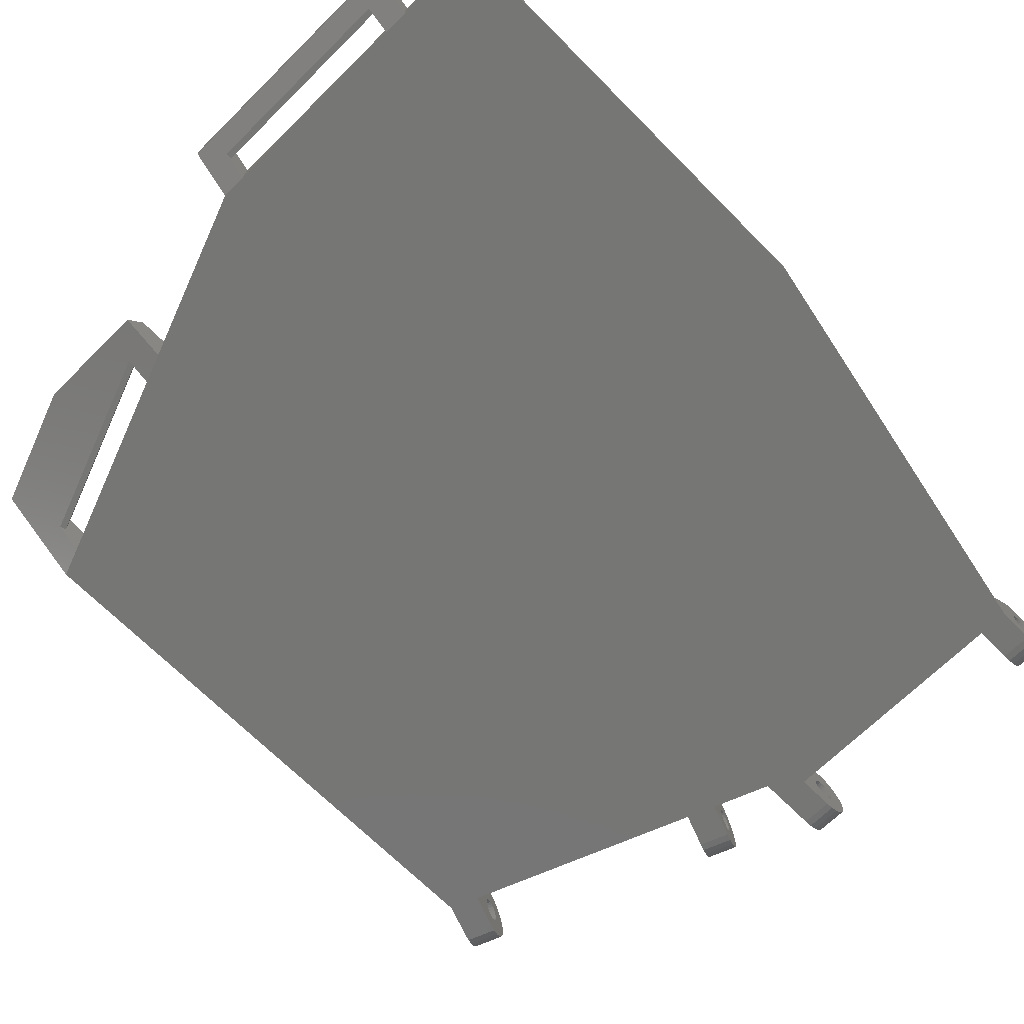
<metadata>
{"format":"stl","ext":"stl","renderer":"f3d","projection":"perspective","resolution":1024,"background":"white","views":[{"elev":-68.2,"azim":-135.3,"up":"+Z"}]}
</metadata>
<code>
# stl→obj: 417 verts, 854 faces
v 308.7 -59.5 1.5
v 324.7 -59.5 1.5
v 308.7 -59.5 2.953e-11
v 324.7 -59.5 2.953e-11
v 357.3 -71.11 2.856
v 357.3 -71.11 5.25e-11
v 342.4 -65.45 2.856
v 342.4 -65.45 3.89e-11
v 306.7 -133.7 0.3349
v 306.7 -133.1 0.08519
v 309.2 -133.7 0.3349
v 309.2 -133.1 0.08519
v 329.2 -133.4 2
v 331.7 -133.4 2
v 329.2 -133.2 1.793
v 331.7 -133.2 1.793
v 329.2 -133.2 3.207
v 331.7 -133.2 3.207
v 329.2 -133.4 3
v 331.7 -133.4 3
v 306.7 -132.5 1.734e-10
v 309.2 -132.5 1.734e-10
v 331.7 -131.6 3
v 329.2 -131.6 3
v 331.7 -131.5 2.759
v 329.2 -131.5 2.759
v 329.2 -133 3.366
v 331.7 -133 3.366
v 309.2 -134.9 3.147
v 306.7 -134.9 3.147
v 309.2 -135 2.5
v 306.7 -135 2.5
v 306.7 -132 3.366
v 306.7 -131.8 3.207
v 309.2 -132 3.366
v 309.2 -131.8 3.207
v 329.2 -132.8 3.466
v 331.7 -132.8 3.466
v 329.2 -132.5 5
v 329.2 -133.1 4.915
v 331.7 -132.5 5
v 331.7 -133.1 4.915
v 329.2 -132.5 3.5
v 329.2 -132.2 3.466
v 331.7 -132.5 3.5
v 331.7 -132.2 3.466
v 329.2 -132 3.366
v 329.2 -131.8 3.207
v 331.7 -132 3.366
v 331.7 -131.8 3.207
v 329.2 -133.5 2.241
v 331.7 -133.5 2.241
v 329.2 -133.5 2.5
v 331.7 -133.5 2.5
v 331.7 -134.9 3.147
v 329.2 -134.9 3.147
v 331.7 -135 2.5
v 329.2 -135 2.5
v 331.7 -131.5 2.5
v 329.2 -131.5 2.5
v 329.2 -133.7 4.665
v 329.2 -134.3 4.268
v 331.7 -133.7 4.665
v 331.7 -134.3 4.268
v 329.2 -133 1.634
v 331.7 -133 1.634
v 329.2 -133.5 2.759
v 331.7 -133.5 2.759
v 331.7 -134.9 1.853
v 329.2 -134.9 1.853
v 331.7 -134.7 3.75
v 329.2 -134.7 3.75
v 329.2 -132.8 1.534
v 331.7 -132.8 1.534
v 329.2 -132.5 1.5
v 331.7 -132.5 1.5
v 331.7 -134.7 1.25
v 329.2 -134.7 1.25
v 331.7 -131.9 4.915
v 331.7 -131.2 4.665
v 331.7 -134.3 0.7322
v 331.7 -133.7 0.3349
v 331.7 -133.1 0.08519
v 331.7 -132.5 1.734e-10
v 331.7 -127.6 1.638e-10
v 331.7 -132.2 1.534
v 331.7 -132 1.634
v 331.7 -131.8 1.793
v 331.7 -131.6 2
v 331.7 -131.5 2.241
v 331.7 -130.7 4.268
v 331.7 -128 1.5
v 331.7 -127.6 1.5
v 329.2 -131.5 2.241
v 309.2 -134.9 1.853
v 306.7 -134.9 1.853
v 306.7 -132.8 3.466
v 306.7 -132.5 3.5
v 309.2 -132.8 3.466
v 309.2 -132.5 3.5
v 329.2 -131.6 2
v 329.2 -131.8 1.793
v 309.2 -133.5 2.5
v 309.2 -133.5 2.759
v 309.2 -133.7 4.665
v 309.2 -133.1 4.915
v 309.2 -133.4 3
v 309.2 -133.2 3.207
v 309.2 -133 3.366
v 309.2 -132.5 5
v 309.2 -132.2 3.466
v 309.2 -131.9 4.915
v 309.2 -131.2 4.665
v 309.2 -131.6 3
v 309.2 -131.5 2.759
v 309.2 -131.5 2.5
v 309.2 -134.7 1.25
v 309.2 -134.7 3.75
v 309.2 -134.3 0.7322
v 309.2 -134.3 4.268
v 309.2 -133.5 2.241
v 309.2 -133.4 2
v 309.2 -133.2 1.793
v 309.2 -133 1.634
v 309.2 -132.8 1.534
v 309.2 -132.5 1.5
v 309.2 -129.5 1.676e-10
v 309.2 -132.2 1.534
v 309.2 -132 1.634
v 309.2 -131.8 1.793
v 309.2 -131.6 2
v 309.2 -131.5 2.241
v 309.2 -130.7 4.268
v 309.2 -129.5 1.5
v 309.2 -128 1.5
v 306.7 -134.7 3.75
v 329.2 -134.3 0.7322
v 306.7 -131.6 3
v 306.7 -133.4 3
v 306.7 -133.5 2.759
v 306.7 -133 3.366
v 306.7 -134.7 1.25
v 306.7 -132.5 5
v 306.7 -133.1 4.915
v 306.7 -134.3 0.7322
v 306.7 -131.5 2.5
v 306.7 -131.5 2.241
v 306.7 -133.2 3.207
v 306.7 -131.5 2.759
v 306.7 -132.2 3.466
v 306.7 -134.3 4.268
v 329.2 -133.1 0.08519
v 329.2 -132.5 1.734e-10
v 329.2 -133.7 0.3349
v 306.7 -133.4 2
v 306.7 -133.2 1.793
v 306.7 -131.6 2
v 306.7 -131.8 1.793
v 306.7 -132.2 1.534
v 306.7 -132.5 1.5
v 306.7 -133.7 4.665
v 306.7 -133.5 2.241
v 329.2 -129.5 1.676e-10
v 329.2 -132.2 1.534
v 329.2 -132 1.634
v 329.2 -131.2 4.665
v 329.2 -130.7 4.268
v 329.2 -129.5 1.5
v 329.2 -128 1.5
v 329.2 -131.9 4.915
v 306.7 -133 1.634
v 306.7 -133.5 2.5
v 306.7 -132 1.634
v 306.7 -132.8 1.534
v 306.7 -131.2 4.665
v 306.7 -131.9 4.915
v 306.7 -130.7 4.268
v 306.7 -127.4 0.9158
v 307.4 -128 1.5
v 306.7 -129.5 1.676e-10
v 306.7 -129.5 0.5
v 358.7 -121.5 3
v 361 -120.6 3
v 358.7 -121.6 2.759
v 361.1 -120.7 2.759
v 359.2 -122.9 3.147
v 359.3 -123 2.5
v 361.6 -122.1 3.147
v 361.6 -122.1 2.5
v 358.8 -121.9 4.665
v 359 -122.3 4.268
v 361.2 -121 4.665
v 361.3 -121.5 4.268
v 359.1 -122.7 3.75
v 361.5 -121.8 3.75
v 361.1 -120.7 2.5
v 360.9 -120.4 4.915
v 361 -120.5 3.207
v 360.9 -120.3 3.366
v 360.7 -119.8 5
v 360.8 -120 3.466
v 360.7 -119.8 3.5
v 360.6 -119.6 3.466
v 360.5 -119.2 4.915
v 360.5 -119.3 3.366
v 360.5 -119.1 3.207
v 360.3 -118.6 4.665
v 360.4 -119 3
v 360.4 -118.9 2.759
v 360.4 -118.9 2.5
v 361.6 -122.1 1.853
v 361.5 -121.8 1.25
v 361.3 -121.5 0.7322
v 361.2 -121 0.3349
v 361.1 -120.7 2.241
v 360.9 -120.4 0.08519
v 361 -120.6 2
v 361 -120.5 1.793
v 360.9 -120.3 1.634
v 360.7 -119.8 1.485e-10
v 360.8 -120 1.534
v 360.7 -119.8 1.5
v 359.7 -117 1.43e-10
v 360.6 -119.6 1.534
v 360.5 -119.3 1.634
v 360.5 -119.1 1.793
v 360.4 -119 2
v 360.4 -118.9 2.241
v 360.1 -118.2 4.268
v 359.7 -117 0.5
v 359.1 -115.5 1.464
v 358 -119.8 2.759
v 358 -119.8 2.5
v 358.7 -121.6 2.5
v 358.7 -121.6 2.241
v 358 -119.8 2.241
v 359.2 -122.9 1.853
v 358.6 -121.4 3.207
v 358.4 -120.7 1.5
v 358.5 -120.9 1.534
v 358.6 -121.2 1.634
v 359.1 -122.7 1.25
v 358.1 -119.9 3
v 358.1 -120 3.207
v 337.3 -128.7 1.659e-10
v 339.7 -127.8 1.642e-10
v 337.6 -129.3 0.08519
v 339.9 -128.4 0.08519
v 358.3 -120.4 3.466
v 358.4 -120.7 3.5
v 358.2 -120.2 3.366
v 358.7 -121.5 2
v 358.6 -121.4 1.793
v 358.4 -120.7 5
v 358.6 -121.3 4.915
v 358.6 -121.2 3.366
v 358.5 -120.9 3.466
v 337.8 -129.8 0.3349
v 340.1 -128.9 0.3349
v 326.7 -61 1.5
v 326.7 -59.5 1.5
v 326.7 -58 4.5
v 326.7 -59.5 2.953e-11
v 326.7 -56 3.5
v 326.7 -56 4.5
v 342.1 -66.11 2.856
v 357.1 -71.78 2.856
v 340.7 -62.67 5.615
v 357.8 -69.71 5.035
v 360.4 -70.11 5.615
v 359.9 -71.35 4.149
v 342.9 -64.04 5.035
v 357.6 -70.46 4.149
v 340.3 -63.91 4.149
v 342.6 -64.79 4.149
v 342.9 -64.04 2.856
v 343.1 -63.58 2.856
v 357.8 -69.71 2.856
v 358 -69.24 2.856
v 358.8 -74.13 1.5
v 359.1 -73.52 1.5
v 359.6 -72.01 3.452
v 359.7 -72 0.5
v 359.7 -72 5.417e-11
v 362.1 -65.56 9.83
v 360.6 -69.52 6.396
v 361.3 -67.52 9.461
v 361.9 -66.14 10.26
v 339.4 -66.07 1.5
v 339.2 -66.7 1.5
v 339.4 -66.07 2.071
v 340 -64.56 3.723e-11
v 340 -64.56 1.5
v 341.2 -61.34 4.915
v 340.8 -62.53 5.802
v 340 -64.58 3.452
v 342.3 -65.46 3.452
v 357.3 -71.13 3.452
v 349.1 -62.87 9.461
v 342.2 -62.55 6.396
v 352.3 -61.84 9.83
v 352.1 -62.42 10.26
v 324.7 -58 4.5
v 324.7 -61 1.5
v 306.7 -59.5 2.957e-11
v 306.7 -59.5 1.5
v 306.7 -56 3.5
v 306.7 -58 4.5
v 306.7 -56 4.5
v 306.7 -61 1.5
v 308.7 -58 4.5
v 308.7 -61 1.5
v 324.7 -58 2
v 308.7 -58 2
v 308.7 -57.5 2
v 324.7 -57.5 2
v 336.3 -125.9 1.5
v 336.3 -125.9 1.604e-10
v 338.6 -125 1.5
v 338.6 -125 1.587e-10
v 357.3 -117.9 1.5
v 357.3 -117.9 1.447e-10
v 299.7 -94.5 0.5
v 300.7 -94.4 1.5
v 358.4 -120.7 1.502e-10
v 299.7 -94.5 9.853e-11
v 299.7 -59.5 2.957e-11
v 299.7 -59.5 0.5
v 300.7 -59.5 1.5
v 359.1 -115.6 1.5
v 335.7 -124.4 1.5
v 338.1 -123.5 1.5
v 356.8 -116.4 1.5
v 338.1 -130.7 3.75
v 338.2 -130.9 3.147
v 340.4 -129.8 3.75
v 340.5 -130 3.147
v 337.3 -128.7 5
v 337.6 -129.3 4.915
v 339.7 -127.8 5
v 339.9 -128.4 4.915
v 338 -130.3 0.7322
v 340.3 -129.4 0.7322
v 338.2 -131 2.5
v 340.6 -130.1 2.5
v 337.3 -128.7 3.5
v 339.7 -127.8 3.5
v 337.4 -128.9 3.466
v 339.8 -128 3.466
v 340 -128.7 2.5
v 340 -128.7 2.759
v 340.1 -128.9 4.665
v 340 -128.6 3
v 339.9 -128.4 3.207
v 339.9 -128.2 3.366
v 339.6 -127.5 3.466
v 339.4 -127.2 4.915
v 339.5 -127.3 3.366
v 339.4 -127.1 3.207
v 339.2 -126.6 4.665
v 339.4 -127 3
v 339.3 -126.9 2.759
v 339.3 -126.8 2.5
v 340.5 -130 1.853
v 340.4 -129.8 1.25
v 340.3 -129.4 4.268
v 340 -128.7 2.241
v 340 -128.6 2
v 339.9 -128.4 1.793
v 339.9 -128.2 1.634
v 339.8 -128 1.534
v 339.7 -127.8 1.5
v 339.6 -127.5 1.534
v 339.5 -127.3 1.634
v 339.4 -127.1 1.793
v 339.4 -127 2
v 339.3 -126.9 2.241
v 339 -126.1 4.268
v 358.1 -120 1.793
v 358.2 -120.2 1.634
v 337.6 -129.5 3
v 337.7 -129.6 2.759
v 338.2 -130.9 1.853
v 338.1 -130.7 1.25
v 337.5 -129.1 3.366
v 337.6 -129.3 3.207
v 337.1 -128 1.793
v 337.2 -128.2 1.634
v 337.6 -129.5 2
v 337.6 -129.3 1.793
v 338 -130.3 4.268
v 337 -127.7 2.5
v 337 -127.8 2.241
v 337.7 -129.6 2.5
v 337.7 -129.6 2.241
v 358.6 -121.3 0.08519
v 358.8 -121.9 0.3349
v 337.4 -128.9 1.534
v 337.5 -129.1 1.634
v 337.2 -128.4 1.534
v 337.3 -128.7 1.5
v 337 -127.9 3
v 337 -127.8 2.759
v 337 -127.9 2
v 337.2 -128.2 3.366
v 337.2 -128.4 3.466
v 337.8 -129.8 4.665
v 337.1 -128 3.207
v 358.1 -119.9 2
v 358.1 -120.1 4.915
v 358.3 -120.4 1.534
v 357.9 -119.5 4.665
v 357.7 -119 4.268
v 359 -122.3 0.7322
v 336.7 -127 4.268
v 336.9 -127.5 4.665
v 337.1 -128.1 4.915
f 1 2 3
f 4 3 2
f 5 6 7
f 8 7 6
f 9 10 11
f 12 11 10
f 13 14 15
f 16 15 14
f 17 18 19
f 20 19 18
f 10 21 12
f 22 12 21
f 23 24 25
f 26 25 24
f 17 27 18
f 28 18 27
f 29 30 31
f 32 31 30
f 33 34 35
f 36 35 34
f 27 37 28
f 38 28 37
f 39 40 41
f 42 41 40
f 43 44 45
f 46 45 44
f 47 48 49
f 50 49 48
f 51 52 13
f 14 13 52
f 53 54 51
f 52 51 54
f 55 56 57
f 58 57 56
f 25 26 59
f 60 59 26
f 37 43 38
f 45 38 43
f 61 62 63
f 64 63 62
f 65 15 66
f 16 66 15
f 19 20 67
f 68 67 20
f 67 68 53
f 54 53 68
f 57 58 69
f 70 69 58
f 71 72 55
f 56 55 72
f 50 48 23
f 24 23 48
f 73 65 74
f 66 74 65
f 64 62 71
f 72 71 62
f 75 73 76
f 74 76 73
f 69 70 77
f 78 77 70
f 54 68 63
f 42 63 68
f 20 42 68
f 18 42 20
f 28 42 18
f 41 42 28
f 38 41 28
f 45 41 38
f 46 41 45
f 79 41 46
f 49 79 46
f 50 79 49
f 80 79 50
f 23 80 50
f 25 80 23
f 59 80 25
f 57 69 55
f 77 55 69
f 71 55 77
f 81 71 77
f 64 71 81
f 82 64 81
f 63 64 82
f 54 63 82
f 52 54 82
f 83 52 82
f 14 52 83
f 16 14 83
f 66 16 83
f 84 66 83
f 74 66 84
f 76 74 84
f 85 76 84
f 86 76 85
f 87 86 85
f 88 87 85
f 89 88 85
f 90 89 85
f 59 90 85
f 80 59 85
f 91 80 85
f 92 91 85
f 93 92 85
f 59 60 90
f 94 90 60
f 31 32 95
f 96 95 32
f 97 98 99
f 100 99 98
f 89 101 88
f 102 88 101
f 103 104 105
f 106 105 104
f 107 106 104
f 108 106 107
f 109 106 108
f 110 106 109
f 99 110 109
f 100 110 99
f 111 110 100
f 112 110 111
f 35 112 111
f 36 112 35
f 113 112 36
f 114 113 36
f 115 113 114
f 116 113 115
f 31 95 29
f 117 29 95
f 118 29 117
f 119 118 117
f 120 118 119
f 11 120 119
f 105 120 11
f 103 105 11
f 121 103 11
f 12 121 11
f 122 121 12
f 123 122 12
f 124 123 12
f 22 124 12
f 125 124 22
f 126 125 22
f 127 126 22
f 128 126 127
f 129 128 127
f 130 129 127
f 131 130 127
f 132 131 127
f 116 132 127
f 113 116 127
f 133 113 127
f 134 133 127
f 135 133 134
f 118 136 29
f 30 29 136
f 77 78 81
f 137 81 78
f 36 34 114
f 138 114 34
f 139 107 140
f 104 140 107
f 141 97 109
f 99 109 97
f 95 96 117
f 142 117 96
f 143 144 110
f 106 110 144
f 145 9 119
f 11 119 9
f 116 146 132
f 147 132 146
f 148 141 108
f 109 108 141
f 115 149 116
f 146 116 149
f 98 150 100
f 111 100 150
f 148 108 139
f 107 139 108
f 120 151 118
f 136 118 151
f 152 153 83
f 84 83 153
f 137 154 81
f 82 81 154
f 44 47 46
f 49 46 47
f 114 138 115
f 149 115 138
f 155 122 156
f 123 156 122
f 154 152 82
f 83 82 152
f 131 157 130
f 158 130 157
f 159 160 128
f 126 128 160
f 161 151 105
f 120 105 151
f 162 121 155
f 122 155 121
f 58 56 70
f 78 70 56
f 72 78 56
f 137 78 72
f 62 137 72
f 154 137 62
f 61 154 62
f 53 154 61
f 51 154 53
f 152 154 51
f 13 152 51
f 15 152 13
f 65 152 15
f 153 152 65
f 73 153 65
f 75 153 73
f 163 153 75
f 164 163 75
f 165 163 164
f 102 163 165
f 101 163 102
f 94 163 101
f 60 163 94
f 166 163 60
f 167 163 166
f 168 163 167
f 169 168 167
f 40 67 61
f 53 61 67
f 19 67 40
f 17 19 40
f 27 17 40
f 39 27 40
f 37 27 39
f 43 37 39
f 44 43 39
f 170 44 39
f 47 44 170
f 48 47 170
f 166 48 170
f 24 48 166
f 26 24 166
f 60 26 166
f 171 156 124
f 123 124 156
f 144 161 106
f 105 106 161
f 150 33 111
f 35 111 33
f 132 147 131
f 157 131 147
f 172 103 162
f 121 162 103
f 140 104 172
f 103 172 104
f 158 173 130
f 129 130 173
f 174 171 125
f 124 125 171
f 160 174 126
f 125 126 174
f 173 159 129
f 128 129 159
f 117 142 119
f 145 119 142
f 170 39 79
f 41 79 39
f 40 61 42
f 63 42 61
f 175 176 113
f 112 113 176
f 177 133 178
f 179 178 133
f 179 133 135
f 176 143 112
f 110 112 143
f 167 91 169
f 92 169 91
f 164 75 86
f 76 86 75
f 102 165 88
f 87 88 165
f 165 164 87
f 86 87 164
f 32 30 96
f 142 96 30
f 136 142 30
f 145 142 136
f 151 145 136
f 9 145 151
f 161 9 151
f 172 9 161
f 162 9 172
f 10 9 162
f 155 10 162
f 156 10 155
f 171 10 156
f 21 10 171
f 174 21 171
f 160 21 174
f 180 21 160
f 159 180 160
f 173 180 159
f 158 180 173
f 157 180 158
f 147 180 157
f 146 180 147
f 175 180 146
f 177 180 175
f 181 180 177
f 178 181 177
f 144 140 161
f 172 161 140
f 139 140 144
f 148 139 144
f 141 148 144
f 143 141 144
f 97 141 143
f 98 97 143
f 150 98 143
f 176 150 143
f 33 150 176
f 34 33 176
f 175 34 176
f 138 34 175
f 149 138 175
f 146 149 175
f 166 170 80
f 79 80 170
f 167 166 91
f 80 91 166
f 177 175 133
f 113 133 175
f 90 94 89
f 101 89 94
f 182 183 184
f 185 184 183
f 186 187 188
f 189 188 187
f 190 191 192
f 193 192 191
f 191 194 193
f 195 193 194
f 196 185 192
f 197 192 185
f 183 197 185
f 198 197 183
f 199 197 198
f 200 197 199
f 201 200 199
f 202 200 201
f 203 200 202
f 204 200 203
f 205 204 203
f 206 204 205
f 207 204 206
f 208 207 206
f 209 207 208
f 210 207 209
f 189 211 188
f 212 188 211
f 195 188 212
f 213 195 212
f 193 195 213
f 214 193 213
f 192 193 214
f 196 192 214
f 215 196 214
f 216 215 214
f 217 215 216
f 218 217 216
f 219 218 216
f 220 219 216
f 221 219 220
f 222 221 220
f 223 222 220
f 224 222 223
f 225 224 223
f 226 225 223
f 227 226 223
f 228 227 223
f 210 228 223
f 207 210 223
f 229 207 223
f 230 229 223
f 231 229 230
f 232 233 209
f 210 209 233
f 234 196 235
f 215 235 196
f 233 236 210
f 228 210 236
f 194 186 195
f 188 195 186
f 187 237 189
f 211 189 237
f 238 198 182
f 183 182 198
f 239 240 222
f 221 222 240
f 240 241 221
f 219 221 241
f 237 242 211
f 212 211 242
f 243 232 208
f 209 208 232
f 244 243 206
f 208 206 243
f 245 246 247
f 248 247 246
f 249 203 250
f 202 250 203
f 244 206 251
f 205 251 206
f 235 215 252
f 217 252 215
f 252 217 253
f 218 253 217
f 254 255 200
f 197 200 255
f 256 199 238
f 198 238 199
f 184 185 234
f 196 234 185
f 241 253 219
f 218 219 253
f 250 202 257
f 201 257 202
f 257 201 256
f 199 256 201
f 247 248 258
f 259 258 248
f 260 261 262
f 263 264 261
f 262 261 264
f 265 262 264
f 266 267 7
f 5 7 267
f 268 269 270
f 271 270 269
f 272 269 268
f 273 271 269
f 268 274 272
f 275 272 274
f 276 277 278
f 279 278 277
f 280 281 282
f 283 282 281
f 271 282 283
f 284 285 283
f 271 283 285
f 270 271 285
f 286 270 285
f 287 286 285
f 288 287 285
f 289 290 291
f 292 293 294
f 274 294 293
f 268 294 274
f 295 294 268
f 289 291 293
f 296 293 291
f 274 293 296
f 296 266 297
f 290 280 291
f 266 291 280
f 296 291 266
f 267 266 280
f 298 267 280
f 282 298 280
f 266 7 297
f 275 297 7
f 275 276 272
f 8 277 7
f 276 7 277
f 275 7 276
f 298 282 273
f 271 273 282
f 296 297 274
f 275 274 297
f 287 299 286
f 300 286 299
f 295 300 294
f 301 294 300
f 299 301 300
f 302 301 299
f 302 288 301
f 285 301 288
f 272 276 269
f 278 269 276
f 267 298 5
f 273 5 298
f 5 278 6
f 279 6 278
f 273 278 5
f 278 273 269
f 279 277 294
f 292 294 277
f 8 292 277
f 284 279 285
f 301 285 279
f 294 301 279
f 6 279 284
f 299 287 302
f 288 302 287
f 286 300 270
f 295 270 300
f 268 270 295
f 303 304 262
f 260 262 304
f 305 306 307
f 308 307 306
f 309 307 308
f 306 310 308
f 309 265 307
f 264 307 265
f 308 310 311
f 312 311 310
f 303 311 313
f 314 313 311
f 314 315 313
f 316 313 315
f 309 308 265
f 311 265 308
f 303 265 311
f 262 265 303
f 312 1 311
f 314 311 1
f 3 315 1
f 314 1 315
f 4 2 316
f 313 316 2
f 304 303 2
f 313 2 303
f 4 316 263
f 305 307 3
f 315 3 307
f 264 315 307
f 316 315 264
f 263 316 264
f 93 85 317
f 318 317 85
f 319 320 321
f 322 321 320
f 323 181 324
f 178 324 181
f 179 324 178
f 153 163 84
f 245 320 246
f 21 180 22
f 305 22 180
f 3 22 305
f 127 22 3
f 4 127 3
f 163 127 4
f 263 163 4
f 292 163 263
f 85 163 292
f 84 163 85
f 318 85 292
f 245 318 292
f 320 245 292
f 322 320 292
f 8 322 292
f 6 322 8
f 284 322 6
f 325 322 284
f 223 325 284
f 220 325 223
f 326 327 180
f 305 180 327
f 293 292 261
f 263 261 292
f 223 284 230
f 283 230 284
f 326 323 327
f 328 327 323
f 180 181 326
f 323 326 181
f 328 323 329
f 324 329 323
f 168 134 163
f 127 163 134
f 330 231 281
f 230 283 231
f 281 231 283
f 329 306 328
f 305 328 306
f 327 328 305
f 261 260 293
f 289 293 260
f 290 289 260
f 169 290 260
f 93 290 169
f 331 290 93
f 332 290 331
f 319 290 332
f 290 333 280
f 330 280 333
f 281 280 330
f 321 333 319
f 290 319 333
f 331 93 317
f 93 169 92
f 1 312 2
f 135 2 312
f 134 2 135
f 304 2 134
f 168 304 134
f 260 304 168
f 169 260 168
f 329 324 306
f 310 306 324
f 179 310 324
f 312 310 179
f 135 312 179
f 334 335 336
f 337 336 335
f 338 339 340
f 341 340 339
f 258 259 342
f 343 342 259
f 335 344 337
f 345 337 344
f 346 347 348
f 349 348 347
f 350 351 352
f 341 352 351
f 353 341 351
f 354 341 353
f 355 341 354
f 340 341 355
f 349 340 355
f 347 340 349
f 356 340 347
f 357 340 356
f 358 357 356
f 359 357 358
f 360 357 359
f 361 360 359
f 362 360 361
f 363 360 362
f 345 364 337
f 365 337 364
f 336 337 365
f 343 336 365
f 366 336 343
f 259 366 343
f 352 366 259
f 350 352 259
f 367 350 259
f 248 367 259
f 368 367 248
f 369 368 248
f 370 369 248
f 246 370 248
f 371 370 246
f 372 371 246
f 320 372 246
f 373 372 320
f 374 373 320
f 375 374 320
f 376 375 320
f 377 376 320
f 363 377 320
f 360 363 320
f 378 360 320
f 319 378 320
f 332 378 319
f 379 380 226
f 225 226 380
f 381 353 382
f 351 382 353
f 383 384 364
f 365 364 384
f 385 355 386
f 354 386 355
f 386 354 381
f 353 381 354
f 387 388 375
f 374 375 388
f 389 368 390
f 369 390 368
f 391 334 366
f 336 366 334
f 392 393 363
f 377 363 393
f 394 350 395
f 367 395 350
f 396 216 397
f 214 397 216
f 398 399 371
f 370 371 399
f 400 401 373
f 372 373 401
f 384 342 365
f 343 365 342
f 401 398 372
f 371 372 398
f 402 403 361
f 362 361 403
f 399 390 370
f 369 370 390
f 382 351 394
f 350 394 351
f 325 220 396
f 216 396 220
f 393 404 377
f 376 377 404
f 405 358 406
f 356 406 358
f 395 367 389
f 368 389 367
f 388 400 374
f 373 374 400
f 404 387 376
f 375 376 387
f 407 391 352
f 366 352 391
f 339 407 341
f 352 341 407
f 348 349 385
f 355 385 349
f 408 402 359
f 361 359 402
f 408 359 405
f 358 405 359
f 406 356 346
f 347 346 356
f 344 383 345
f 364 345 383
f 403 392 362
f 363 362 392
f 236 409 228
f 227 228 409
f 410 254 204
f 200 204 254
f 380 411 225
f 224 225 411
f 412 410 207
f 204 207 410
f 413 412 229
f 207 229 412
f 333 413 330
f 229 330 413
f 231 330 229
f 187 186 237
f 242 237 186
f 194 242 186
f 414 242 194
f 191 414 194
f 397 414 191
f 190 397 191
f 234 397 190
f 235 397 234
f 396 397 235
f 252 396 235
f 253 396 252
f 241 396 253
f 325 396 241
f 240 325 241
f 239 325 240
f 322 325 239
f 411 322 239
f 380 322 411
f 379 322 380
f 409 322 379
f 236 322 409
f 233 322 236
f 412 322 233
f 413 322 412
f 321 322 413
f 333 321 413
f 255 184 190
f 234 190 184
f 182 184 255
f 238 182 255
f 256 238 255
f 254 256 255
f 257 256 254
f 250 257 254
f 249 250 254
f 410 249 254
f 251 249 410
f 244 251 410
f 412 244 410
f 243 244 412
f 232 243 412
f 233 232 412
f 331 415 332
f 378 332 415
f 397 214 414
f 213 414 214
f 344 335 383
f 384 383 335
f 334 384 335
f 342 384 334
f 391 342 334
f 258 342 391
f 407 258 391
f 394 258 407
f 395 258 394
f 247 258 395
f 389 247 395
f 390 247 389
f 399 247 390
f 245 247 399
f 398 245 399
f 401 245 398
f 318 245 401
f 400 318 401
f 388 318 400
f 387 318 388
f 404 318 387
f 393 318 404
f 392 318 393
f 416 318 392
f 415 318 416
f 317 318 415
f 331 317 415
f 339 382 407
f 394 407 382
f 381 382 339
f 386 381 339
f 385 386 339
f 338 385 339
f 348 385 338
f 346 348 338
f 406 346 338
f 417 406 338
f 405 406 417
f 408 405 417
f 416 408 417
f 402 408 416
f 403 402 416
f 392 403 416
f 251 205 249
f 203 249 205
f 415 416 378
f 360 378 416
f 416 417 360
f 357 360 417
f 242 414 212
f 213 212 414
f 411 239 224
f 222 224 239
f 255 190 197
f 192 197 190
f 409 379 227
f 226 227 379
f 417 338 357
f 340 357 338

</code>
